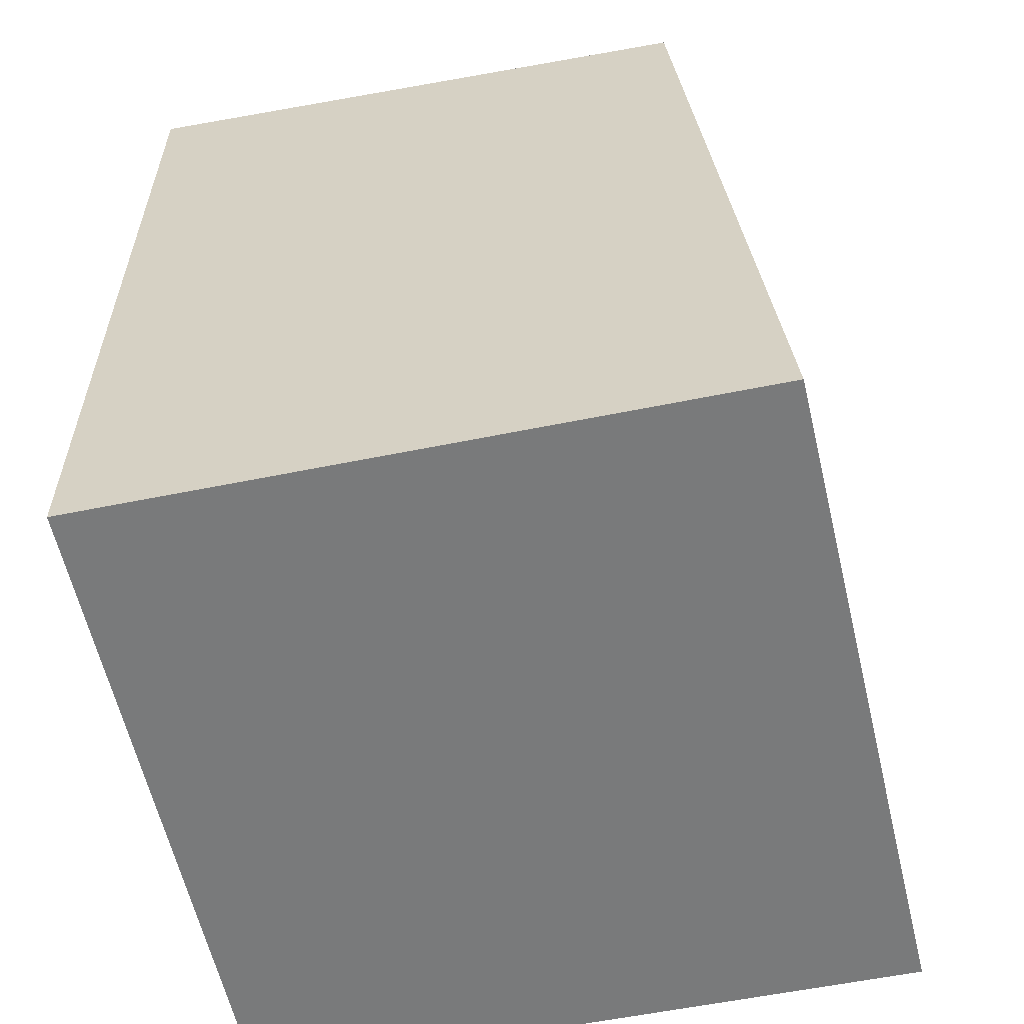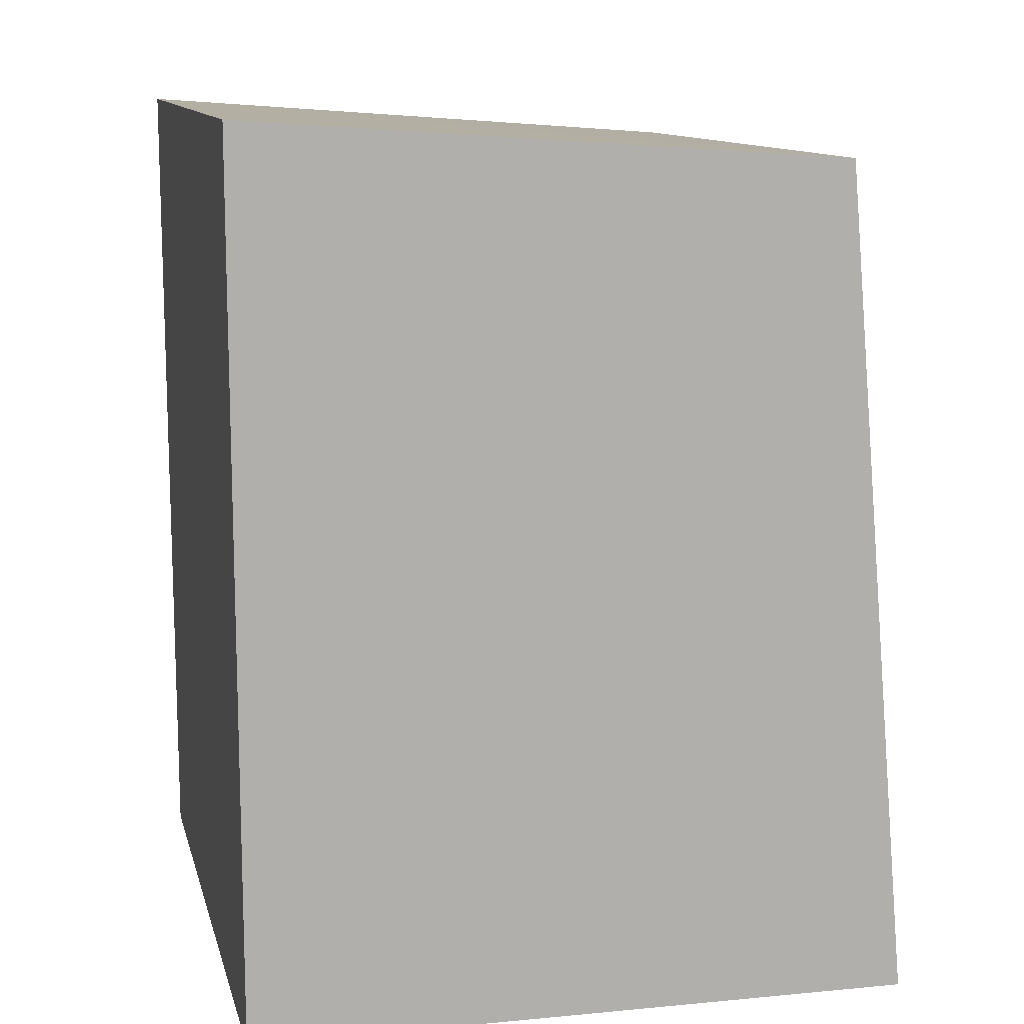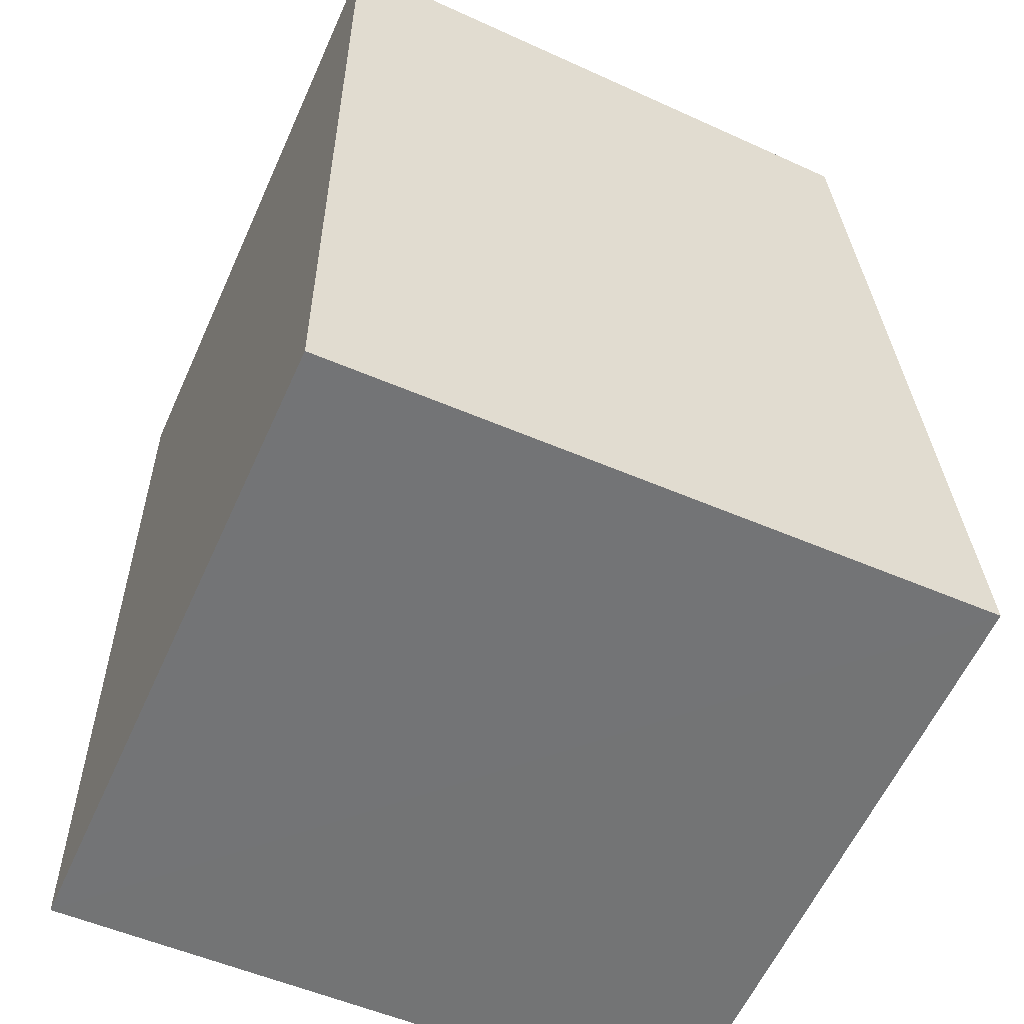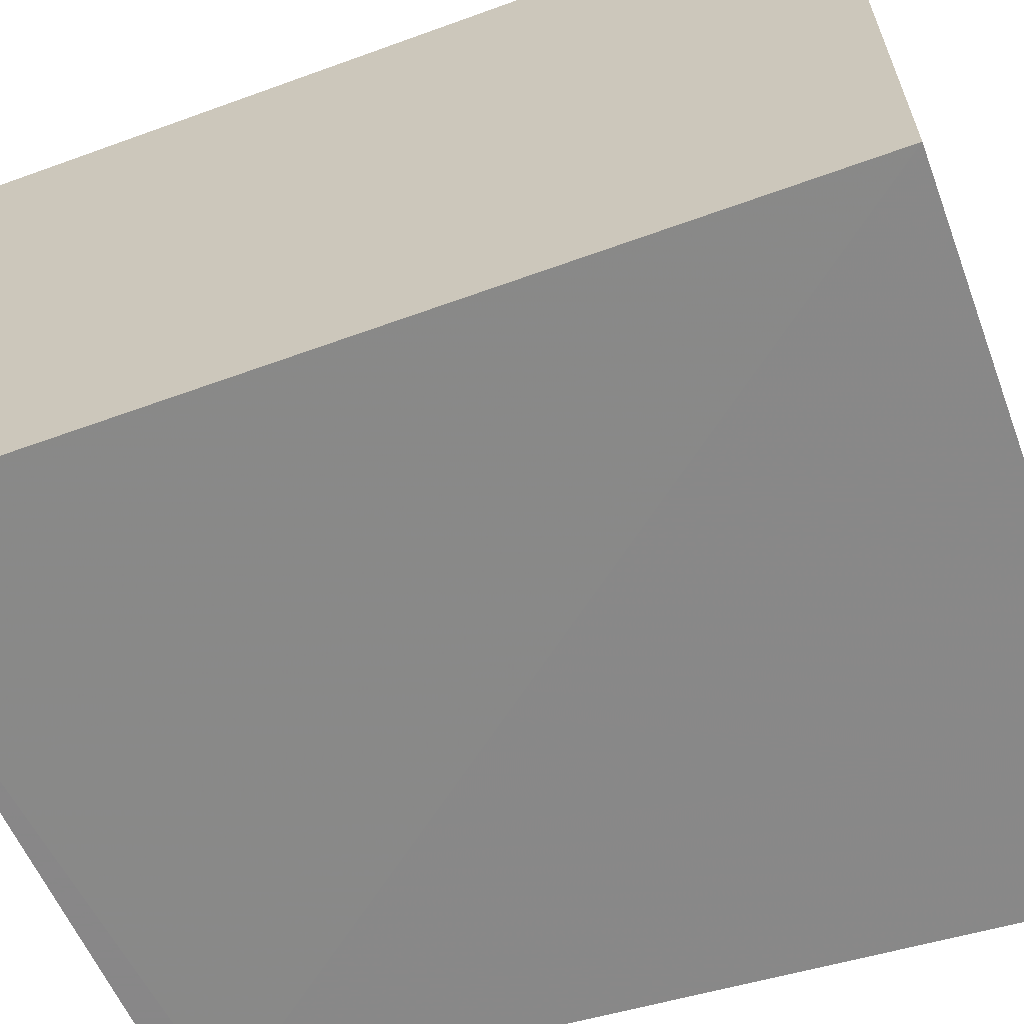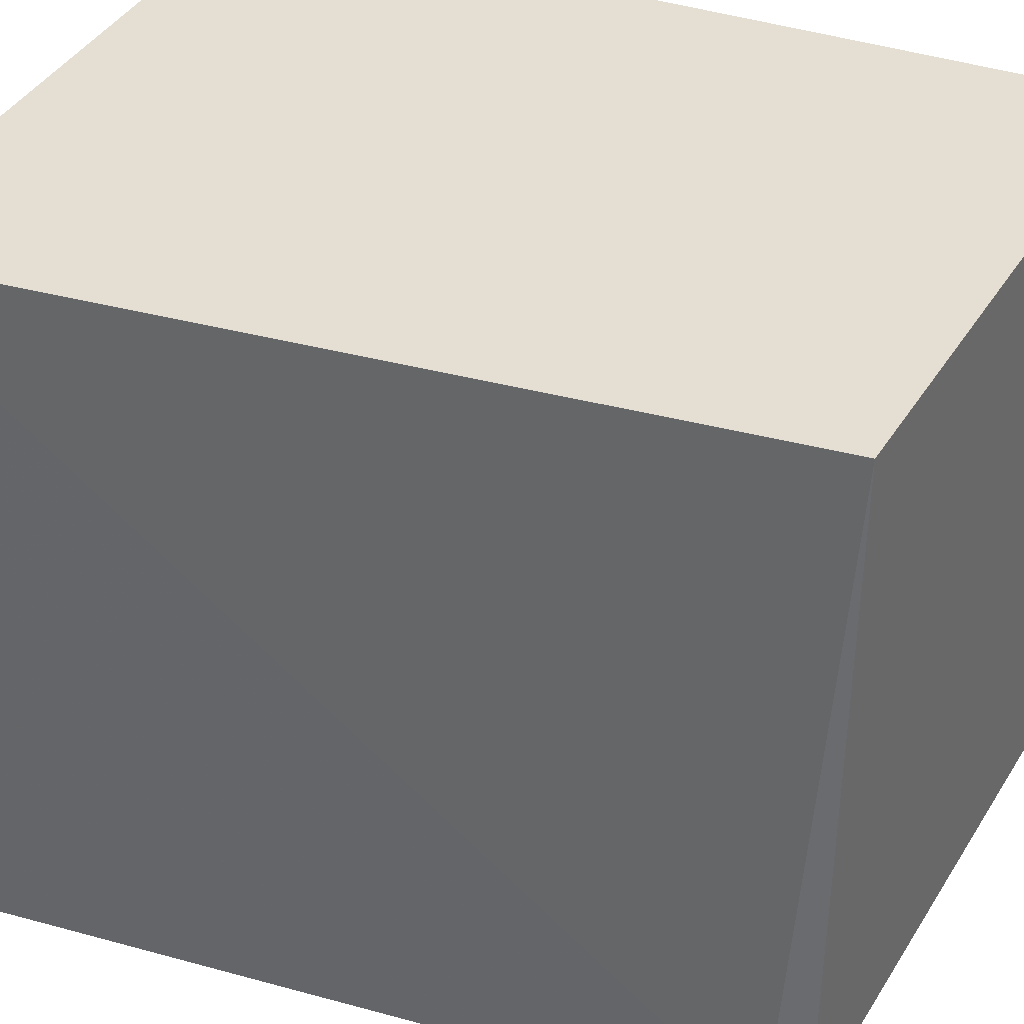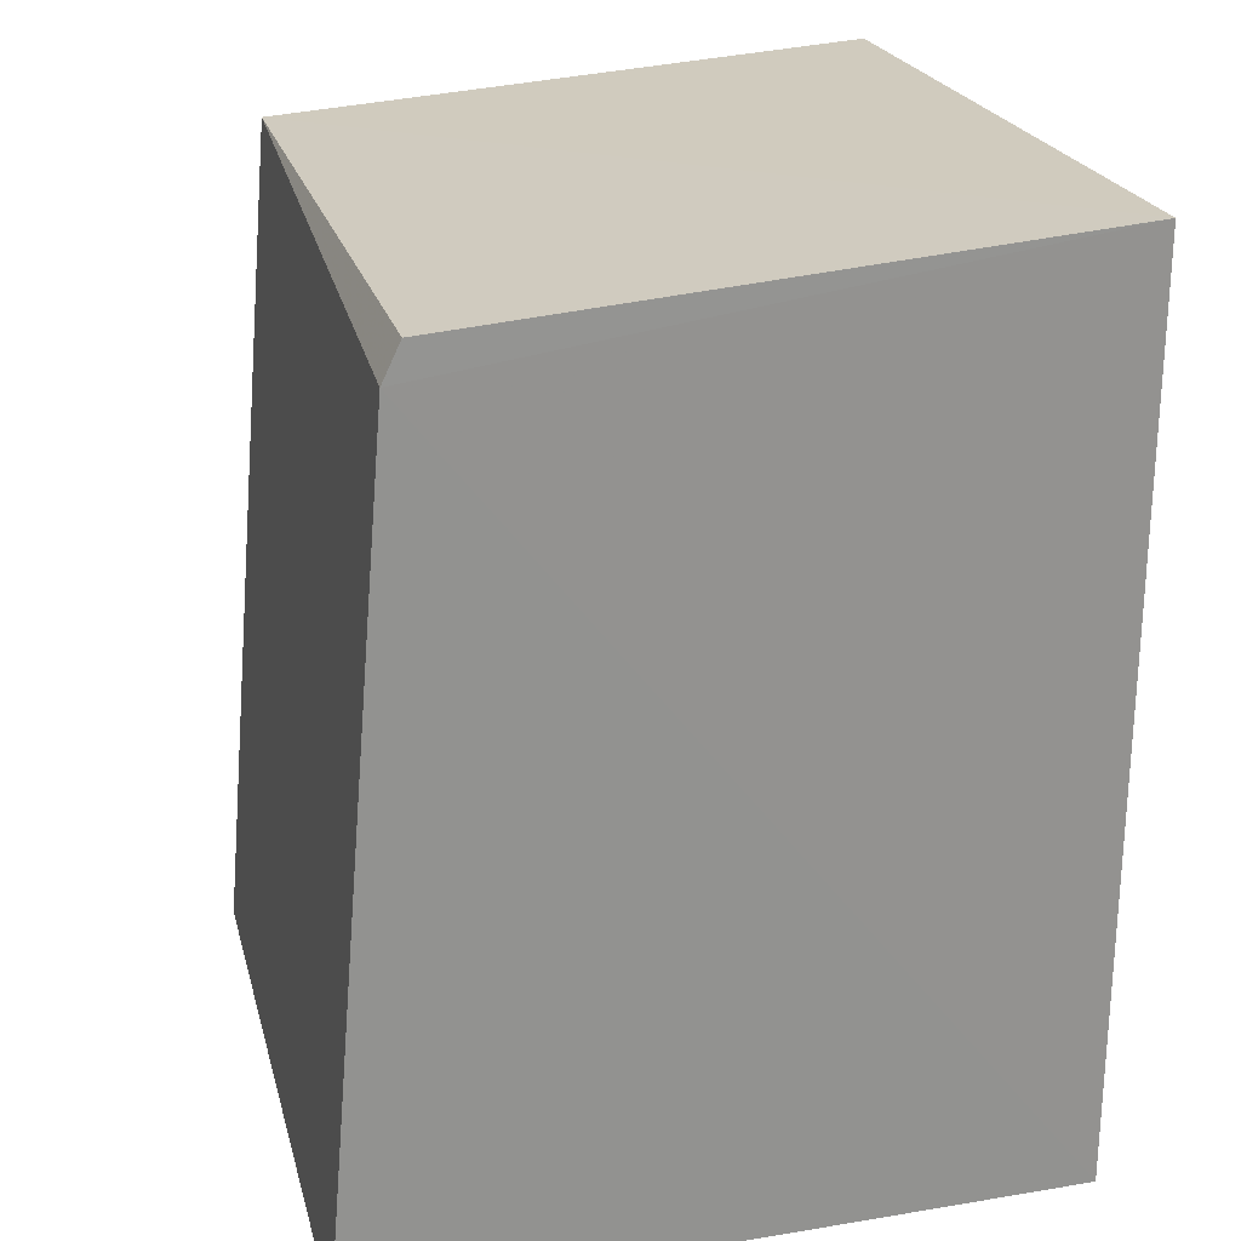
<metadata>
{"format":"obj","ext":"obj","renderer":"f3d","projection":"perspective","resolution":1024,"background":"white","views":[{"elev":-58.1,"azim":12.0,"up":"+Y"},{"elev":11.5,"azim":-13.2,"up":"+Y"},{"elev":-56.1,"azim":-24.0,"up":"+Y"},{"elev":-62.9,"azim":-69.7,"up":"+Z"},{"elev":37.1,"azim":114.3,"up":"+Z"},{"elev":23.5,"azim":164.5,"up":"+Y"}]}
</metadata>
<code>
v 0.1684 0.04131 0.2148
v 0.1717 0.002748 0.2148
v 0.1695 0.03957 0.183
v 0.1409 0.04325 0.183
v 0.141 0.002816 0.2149
v 0.1687 0.04123 0.183
v 0.141 0.04317 0.2148
v 0.141 0.002816 0.183
v 0.1726 0.002801 0.183
f 1 2 3
f 5 2 1
f 6 1 3
f 6 3 4
f 6 4 1
f 7 5 1
f 7 1 4
f 7 4 5
f 8 2 5
f 8 5 4
f 8 4 3
f 9 8 3
f 9 3 2
f 9 2 8

</code>
